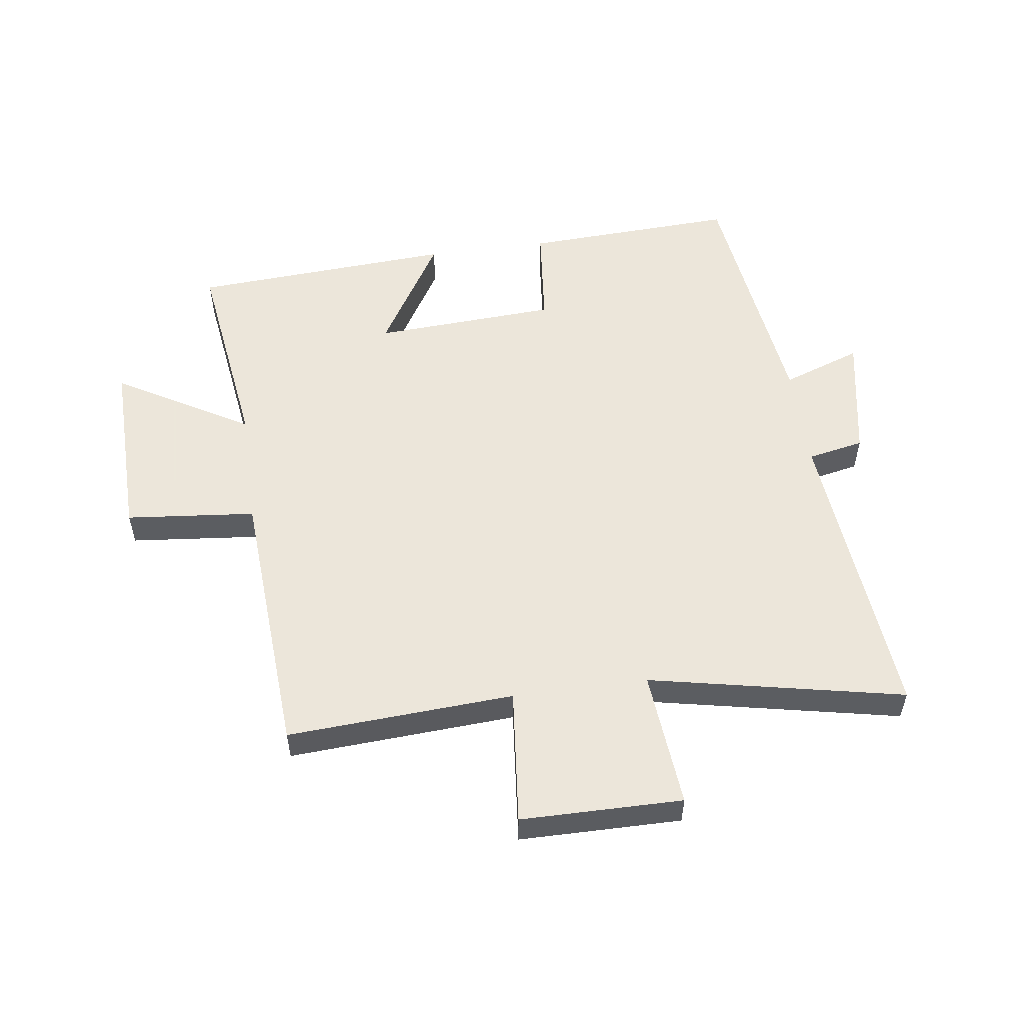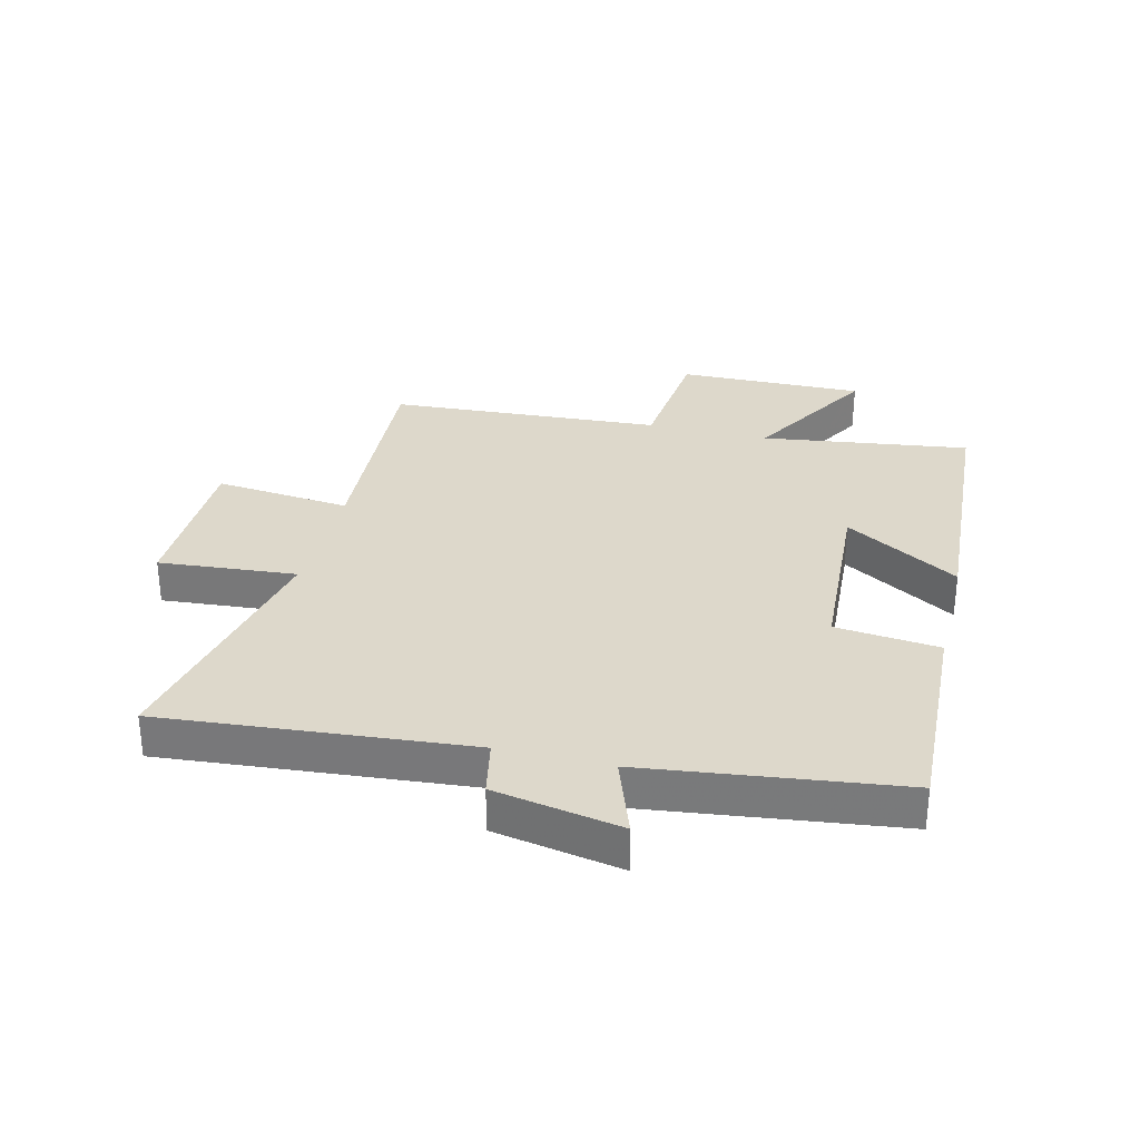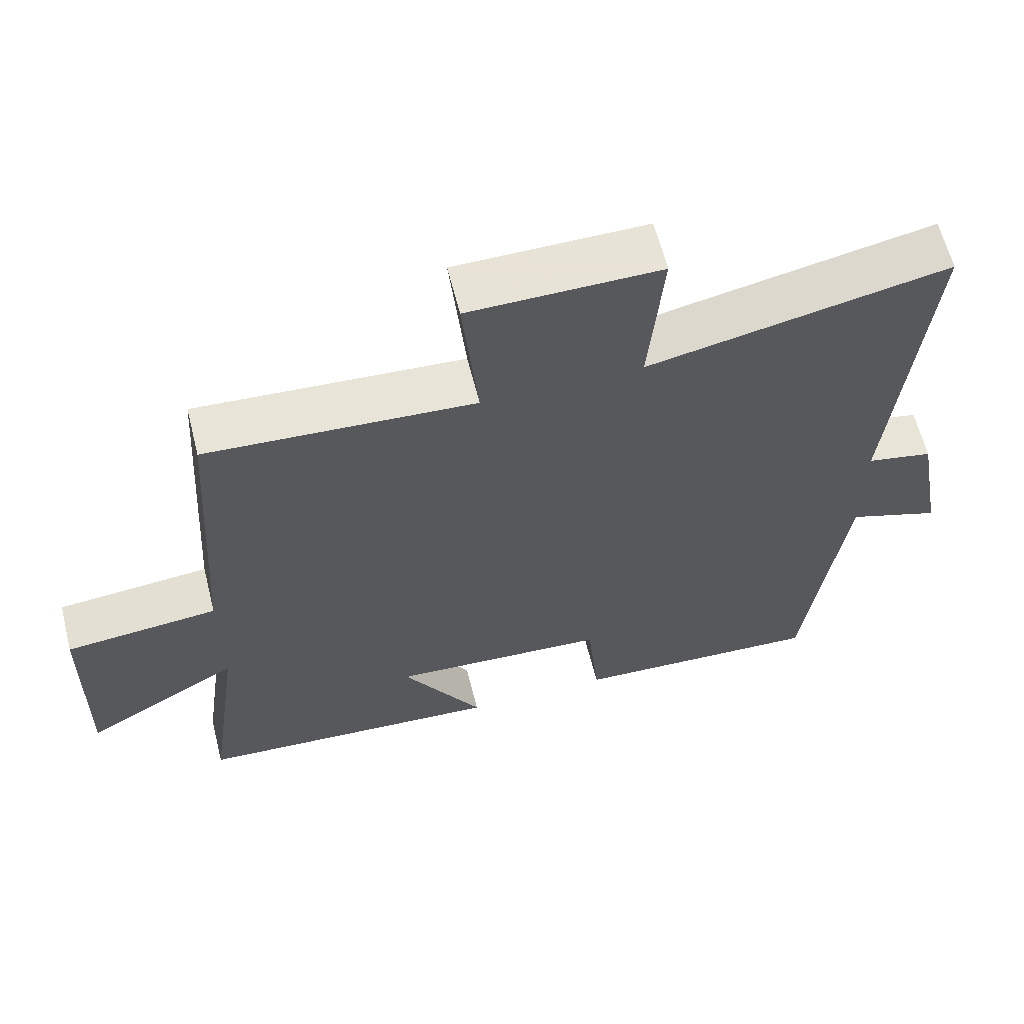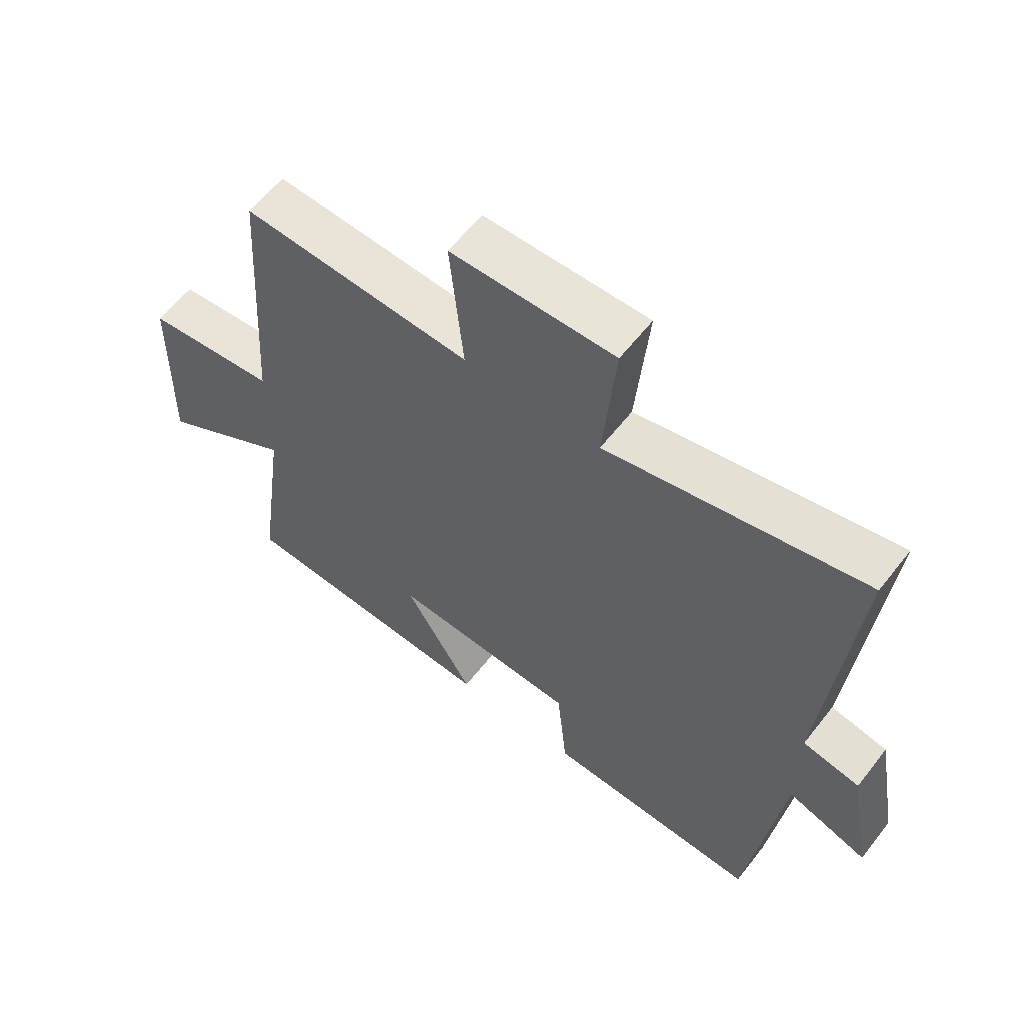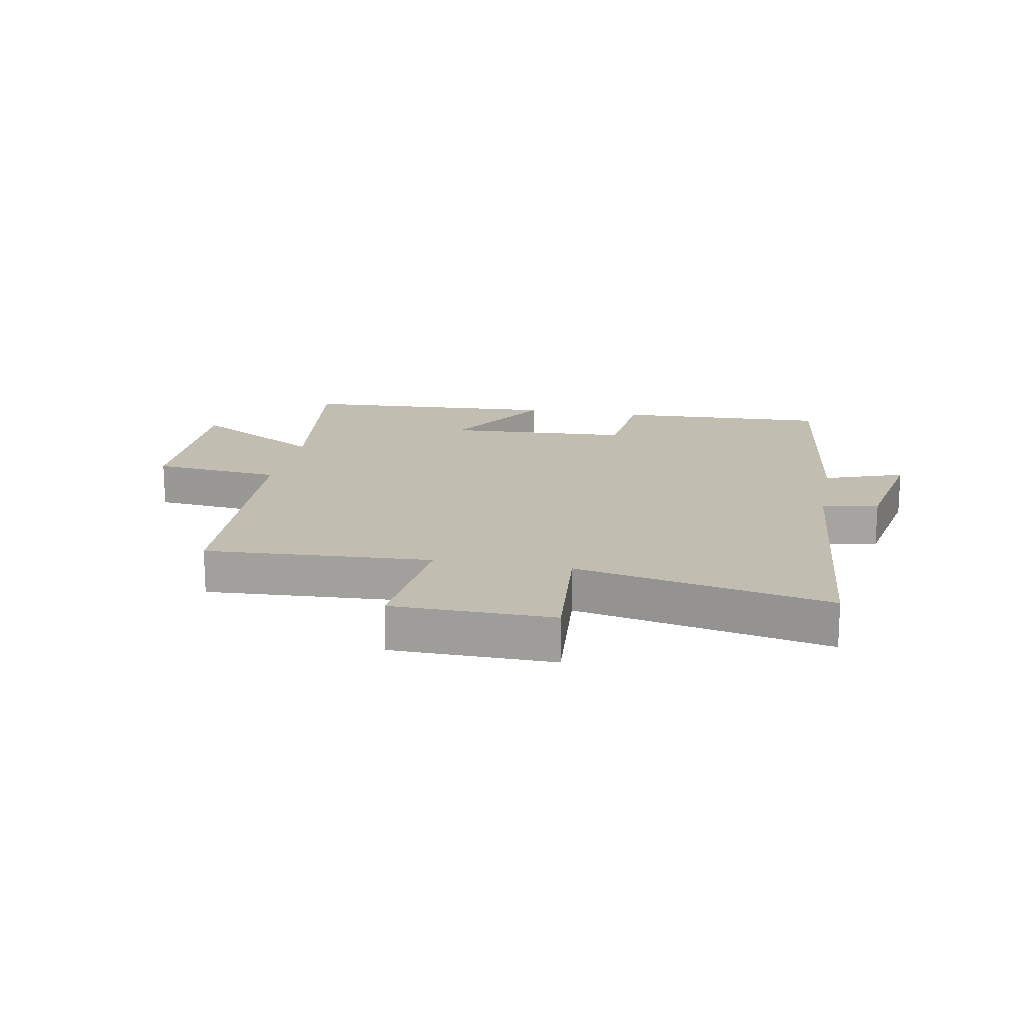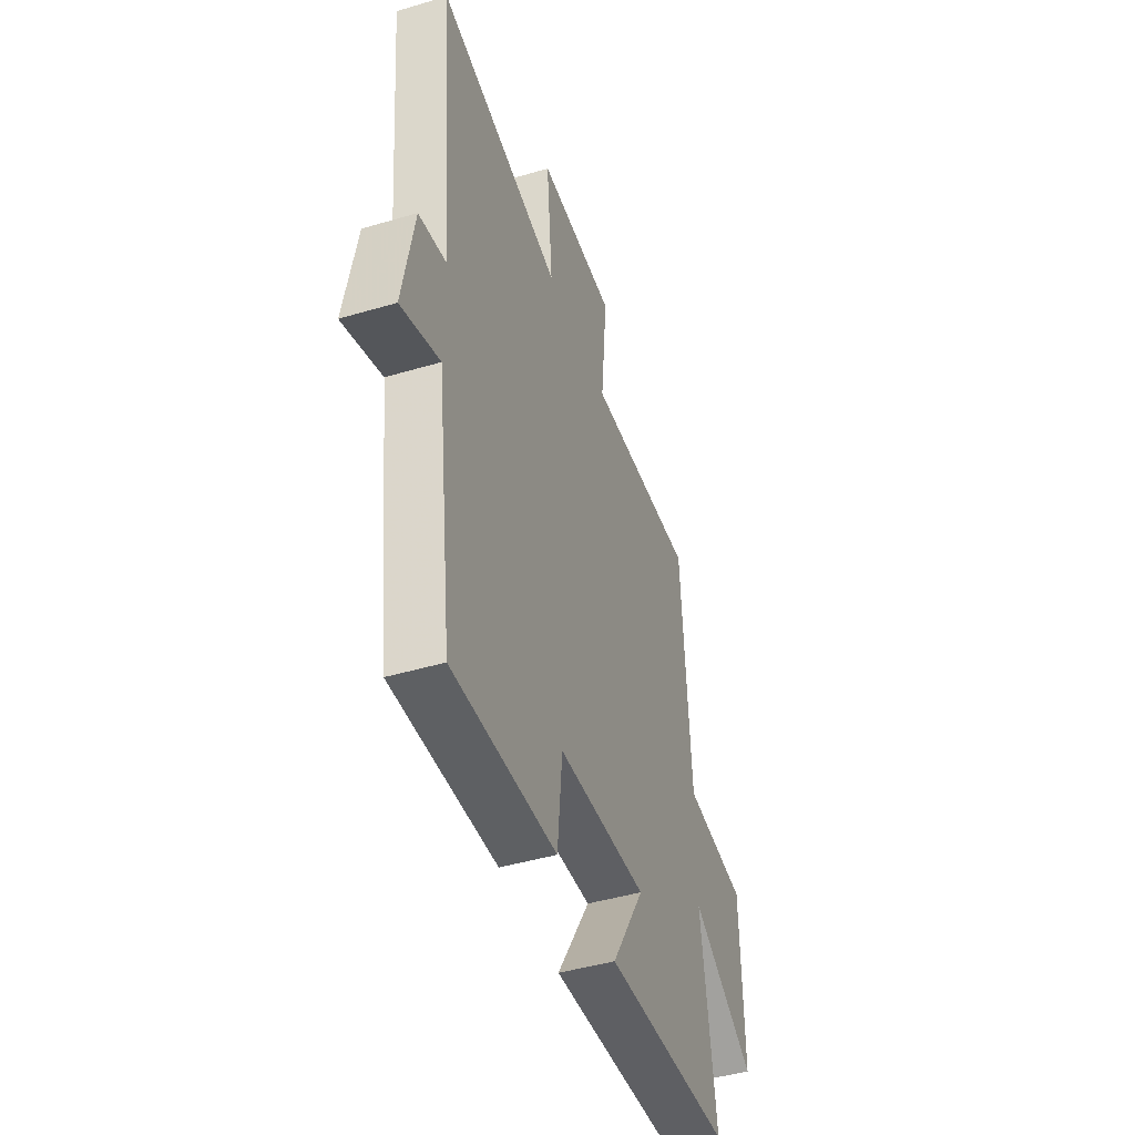
<metadata>
{"format":"obj","ext":"obj","renderer":"f3d","projection":"perspective","resolution":1024,"background":"white","views":[{"elev":54.2,"azim":-7.8,"up":"+Y"},{"elev":31.1,"azim":104.0,"up":"+Y"},{"elev":62.1,"azim":-14.1,"up":"+Z"},{"elev":59.9,"azim":37.7,"up":"+Z"},{"elev":16.9,"azim":10.8,"up":"+Y"},{"elev":-45.4,"azim":108.8,"up":"+Z"}]}
</metadata>
<code>
v 0.446 0.07 -0.517
v 0.094 0.07 -0.5
v 0.077 0.07 -0.33
v -0.227 0.07 -0.312
v -0.114 0.07 -0.5
v -0.548 0.07 -0.472
v -0.5 0.07 -0.13
v -0.72 0.07 -0.257
v -0.714 0.07 0.051
v -0.5 0.07 0.072
v -0.471 0.07 0.523
v -0.097 0.07 0.5
v -0.119 0.07 0.725
v 0.147 0.07 0.727
v 0.127 0.07 0.5
v 0.546 0.07 0.586
v 0.5 0.07 0.082
v 0.593 0.07 0.063
v 0.631 0.07 -0.145
v 0.5 0.07 -0.098
v 0.446 0 -0.517
v 0.094 0 -0.5
v 0.077 0 -0.33
v -0.227 0 -0.312
v -0.114 0 -0.5
v -0.548 0 -0.472
v -0.5 0 -0.13
v -0.72 0 -0.257
v -0.714 0 0.051
v -0.5 0 0.072
v -0.471 0 0.523
v -0.097 0 0.5
v -0.119 0 0.725
v 0.147 0 0.727
v 0.127 0 0.5
v 0.546 0 0.586
v 0.5 0 0.082
v 0.593 0 0.063
v 0.631 0 -0.145
v 0.5 0 -0.098
f 17 18 19 20
f 1 2 3
f 20 1 3
f 17 20 3
f 17 3 4
f 16 17 4
f 15 16 4
f 12 13 14 15
f 12 15 4
f 10 11 12 4
f 7 8 9 10
f 7 10 4 5
f 5 6 7
f 40 39 38 37
f 23 22 21
f 23 21 40
f 23 40 37
f 24 23 37
f 24 37 36
f 24 36 35
f 35 34 33 32
f 24 35 32
f 24 32 31 30
f 30 29 28 27
f 25 24 30 27
f 27 26 25
f 1 21 22 2
f 2 22 23 3
f 3 23 24 4
f 4 24 25 5
f 5 25 26 6
f 6 26 27 7
f 7 27 28 8
f 8 28 29 9
f 9 29 30 10
f 10 30 31 11
f 11 31 32 12
f 12 32 33 13
f 13 33 34 14
f 14 34 35 15
f 15 35 36 16
f 16 36 37 17
f 17 37 38 18
f 18 38 39 19
f 19 39 40 20
f 20 40 21 1

</code>
